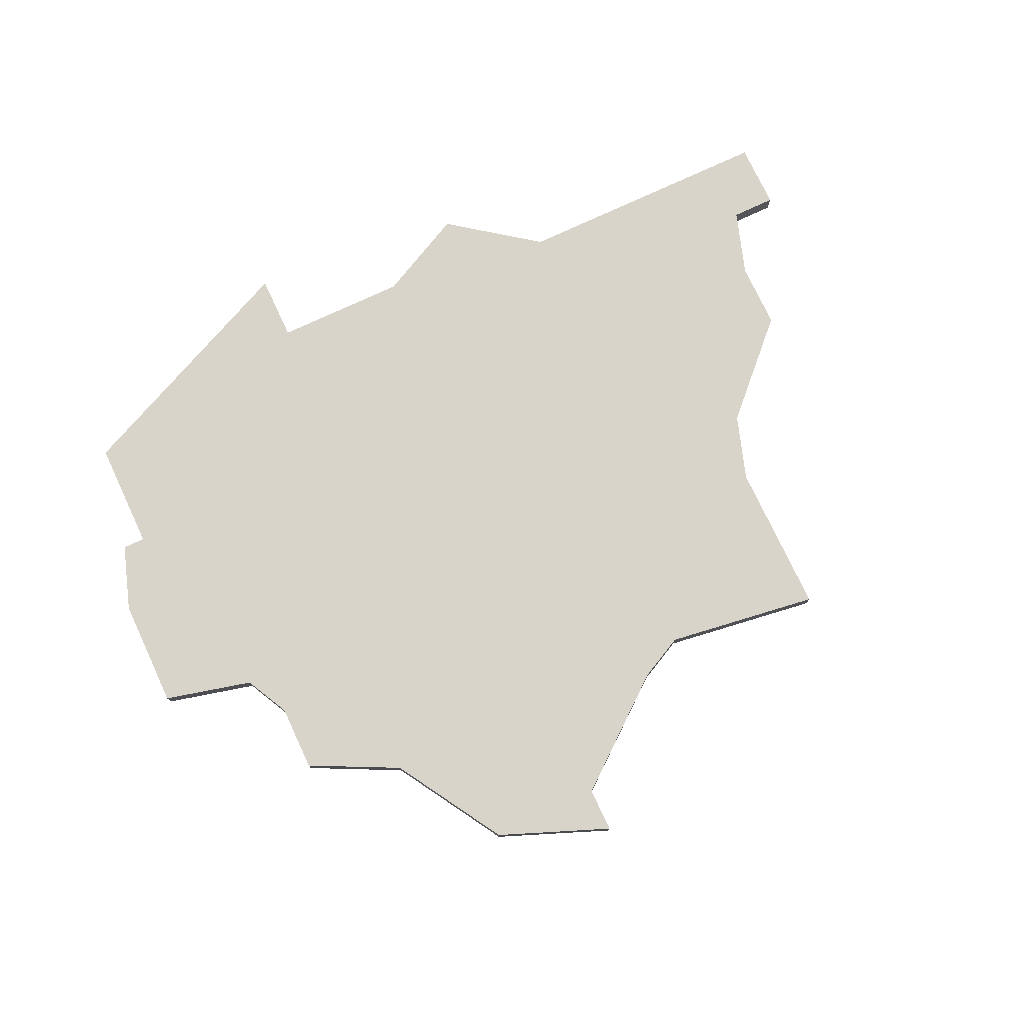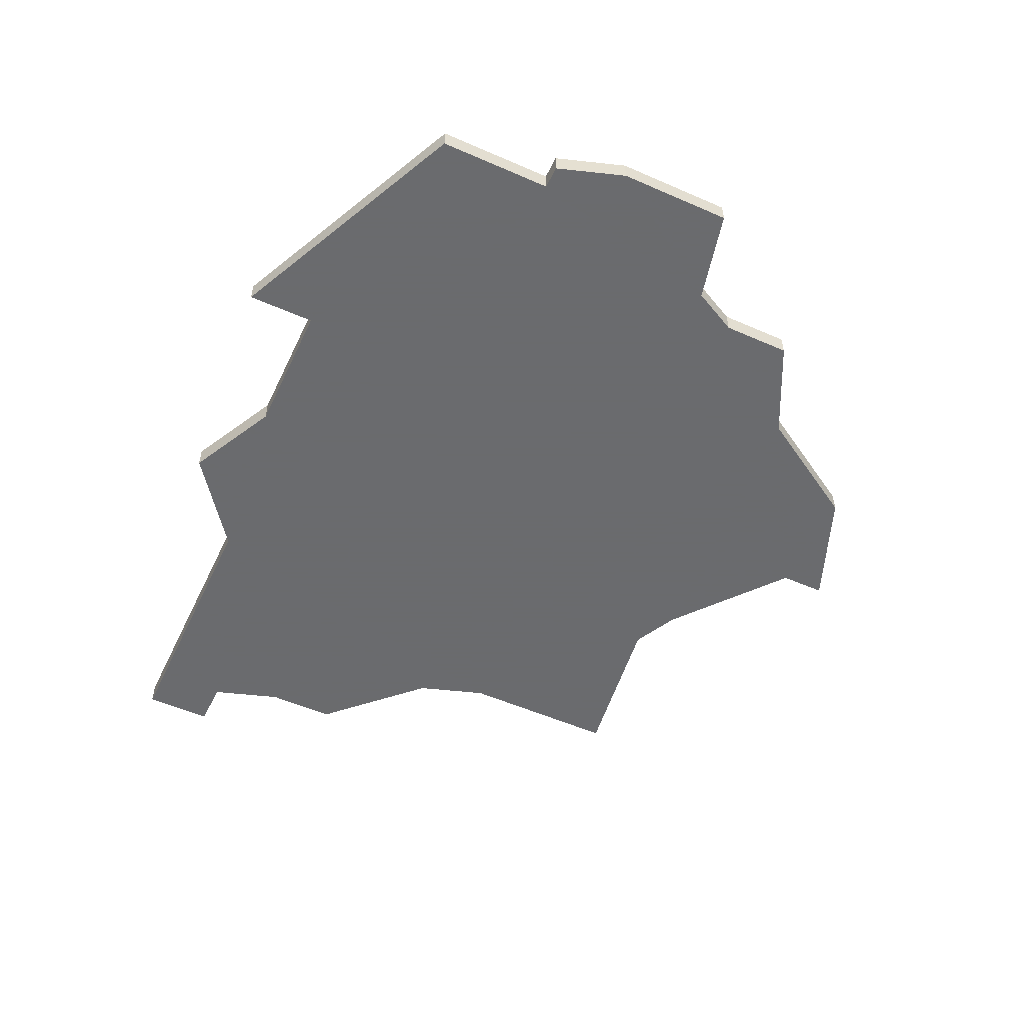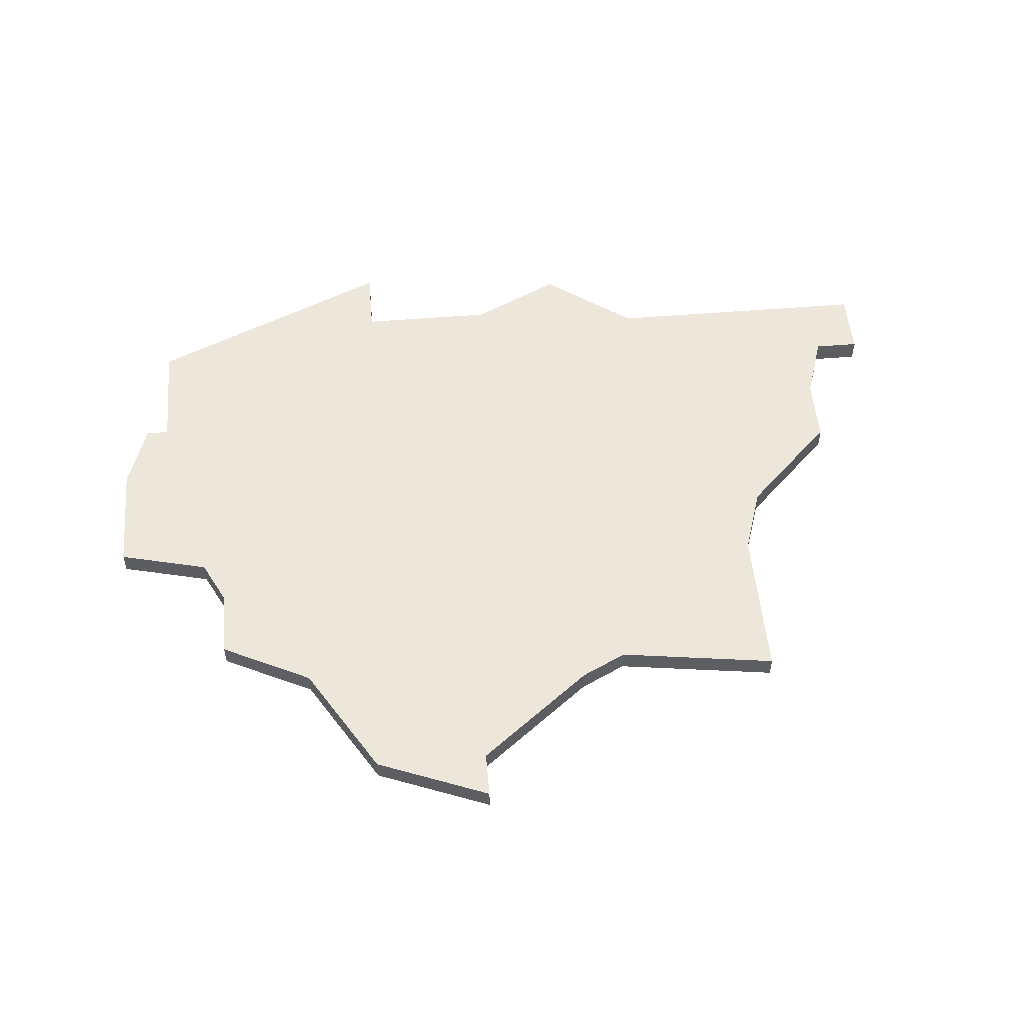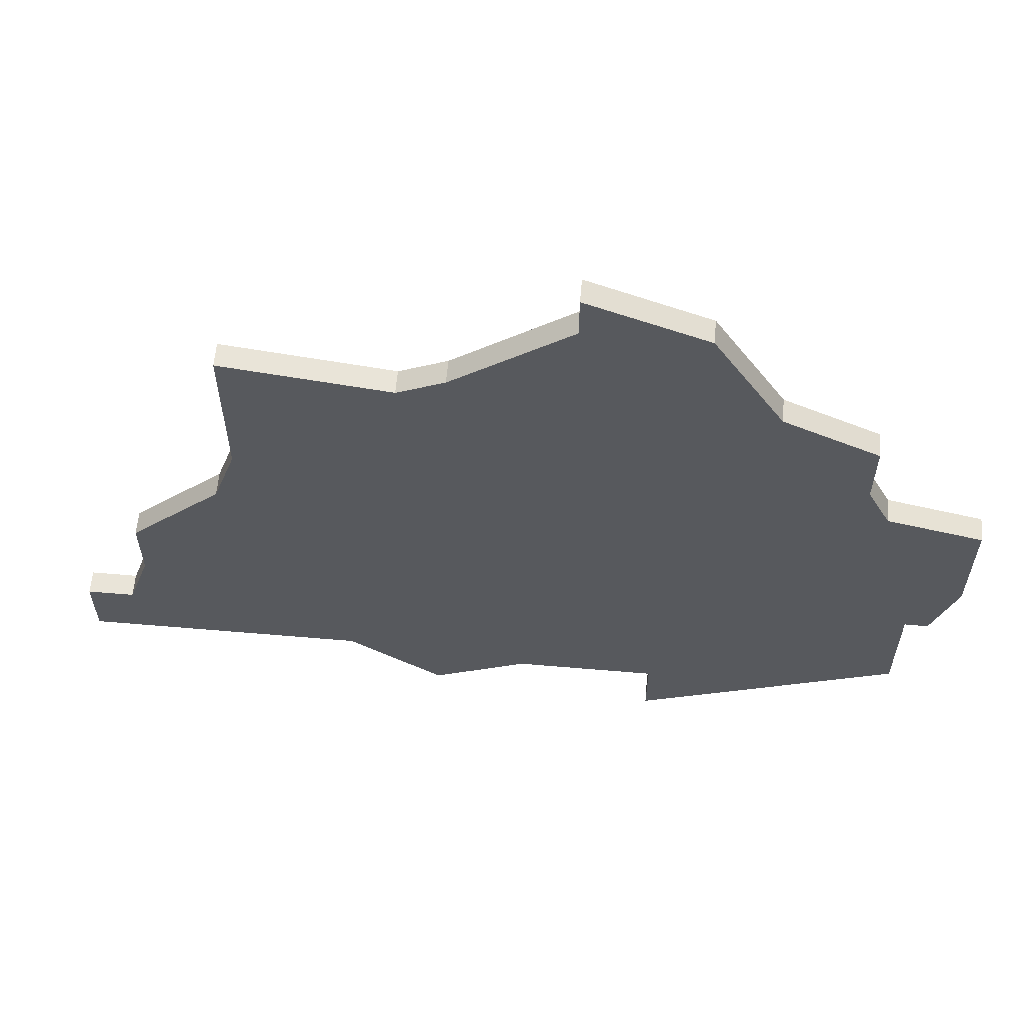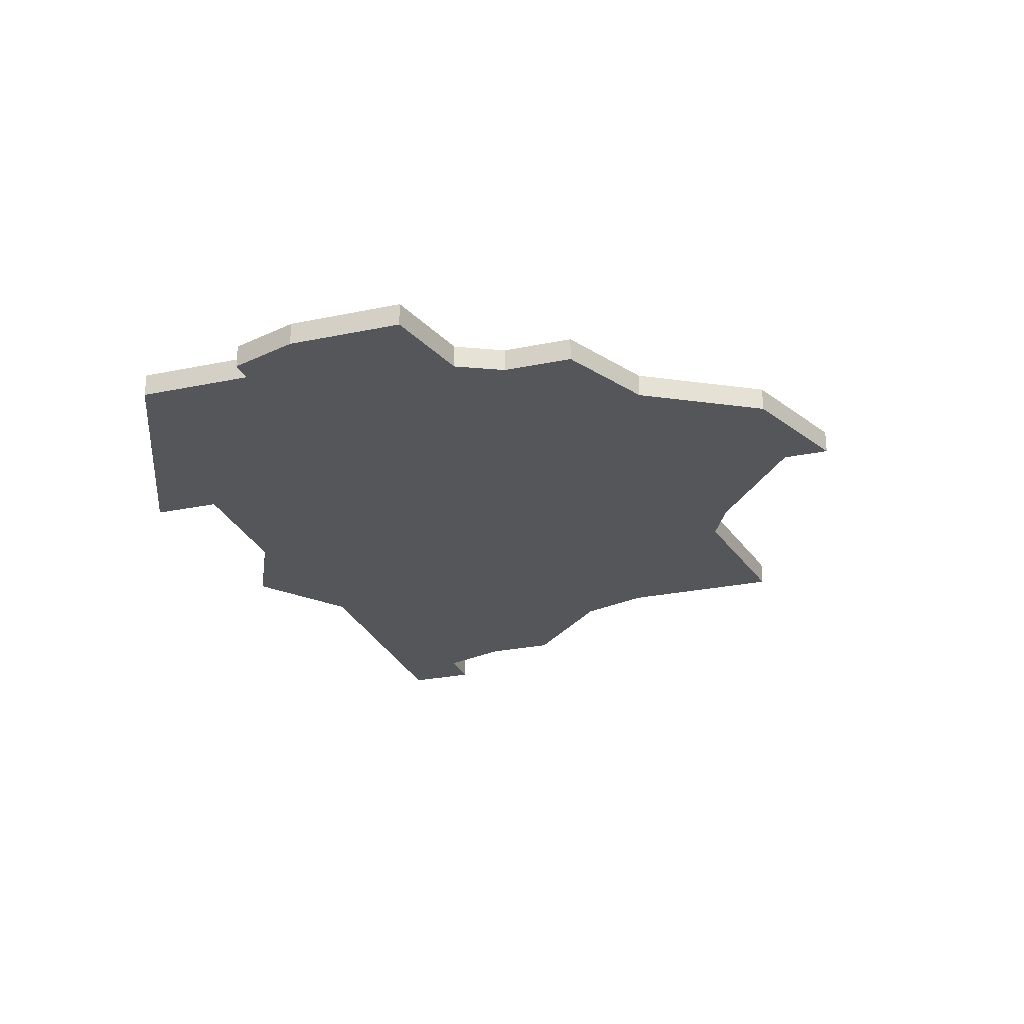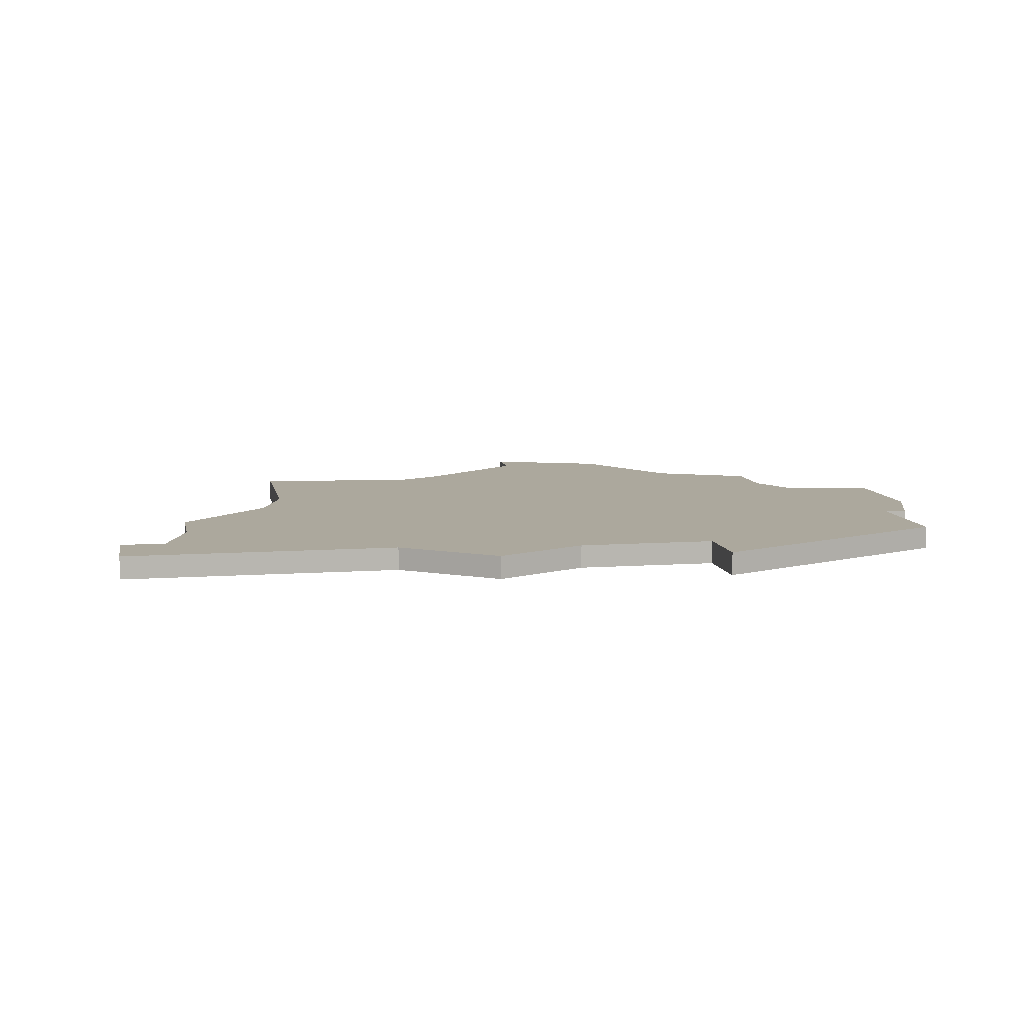
<metadata>
{"format":"obj","ext":"obj","renderer":"f3d","projection":"perspective","resolution":1024,"background":"white","views":[{"elev":75.6,"azim":154.9,"up":"+Z"},{"elev":-53.3,"azim":64.9,"up":"+Z"},{"elev":51.8,"azim":174.9,"up":"+Z"},{"elev":60.3,"azim":5.0,"up":"+Y"},{"elev":-26.0,"azim":108.4,"up":"+Z"},{"elev":8.6,"azim":-11.0,"up":"+Z"}]}
</metadata>
<code>
v 2919 -1249 0
v 2919 -1254 0
v 2918 -1257 0
v 2914 -1261 0
v 2914 -1264 0
v 2913 -1267 0
v 2911 -1267 0
v 2911 -1270 0
v 2923 -1270 0
v 2927 -1273 0
v 2931 -1271 0
v 2937 -1271 0
v 2937 -1274 0
v 2948 -1269 0
v 2948 -1264 0
v 2949 -1264 0
v 2950 -1261 0
v 2950 -1256 0
v 2946 -1255 0
v 2945 -1253 0
v 2945 -1250 0
v 2941 -1248 0
v 2938 -1243 0
v 2933 -1241 0
v 2933 -1243 0
v 2928 -1247 0
v 2926 -1248 0
v 2919 -1247 0
v 2919 -1249 1
v 2919 -1254 1
v 2918 -1257 1
v 2914 -1261 1
v 2914 -1264 1
v 2913 -1267 1
v 2911 -1267 1
v 2911 -1270 1
v 2923 -1270 1
v 2927 -1273 1
v 2931 -1271 1
v 2937 -1271 1
v 2937 -1274 1
v 2948 -1269 1
v 2948 -1264 1
v 2949 -1264 1
v 2950 -1261 1
v 2950 -1256 1
v 2946 -1255 1
v 2945 -1253 1
v 2945 -1250 1
v 2941 -1248 1
v 2938 -1243 1
v 2933 -1241 1
v 2933 -1243 1
v 2928 -1247 1
v 2926 -1248 1
v 2919 -1247 1
f 5 4 3
f 8 7 6
f 11 10 9
f 14 13 12
f 17 16 15
f 19 18 17
f 22 21 20
f 24 23 22
f 1 28 27
f 6 5 3
f 9 8 6
f 12 11 9
f 15 14 12
f 19 17 15
f 22 20 19
f 25 24 22
f 2 1 27
f 9 6 3
f 15 12 9
f 22 19 15
f 26 25 22
f 2 27 26
f 9 3 2
f 22 15 9
f 2 26 22
f 22 9 2
f 31 32 33
f 34 35 36
f 37 38 39
f 40 41 42
f 43 44 45
f 45 46 47
f 48 49 50
f 50 51 52
f 55 56 29
f 31 33 34
f 34 36 37
f 37 39 40
f 40 42 43
f 43 45 47
f 47 48 50
f 50 52 53
f 55 29 30
f 31 34 37
f 37 40 43
f 43 47 50
f 50 53 54
f 54 55 30
f 30 31 37
f 37 43 50
f 50 54 30
f 30 37 50
f 30 29 2
f 2 29 1
f 31 30 3
f 3 30 2
f 32 31 4
f 4 31 3
f 33 32 5
f 5 32 4
f 34 33 6
f 6 33 5
f 35 34 7
f 7 34 6
f 36 35 8
f 8 35 7
f 37 36 9
f 9 36 8
f 38 37 10
f 10 37 9
f 39 38 11
f 11 38 10
f 40 39 12
f 12 39 11
f 41 40 13
f 13 40 12
f 42 41 14
f 14 41 13
f 43 42 15
f 15 42 14
f 44 43 16
f 16 43 15
f 45 44 17
f 17 44 16
f 46 45 18
f 18 45 17
f 47 46 19
f 19 46 18
f 48 47 20
f 20 47 19
f 49 48 21
f 21 48 20
f 50 49 22
f 22 49 21
f 51 50 23
f 23 50 22
f 52 51 24
f 24 51 23
f 53 52 25
f 25 52 24
f 54 53 26
f 26 53 25
f 55 54 27
f 27 54 26
f 29 56 1
f 1 56 28
f 56 55 28
f 28 55 27

</code>
